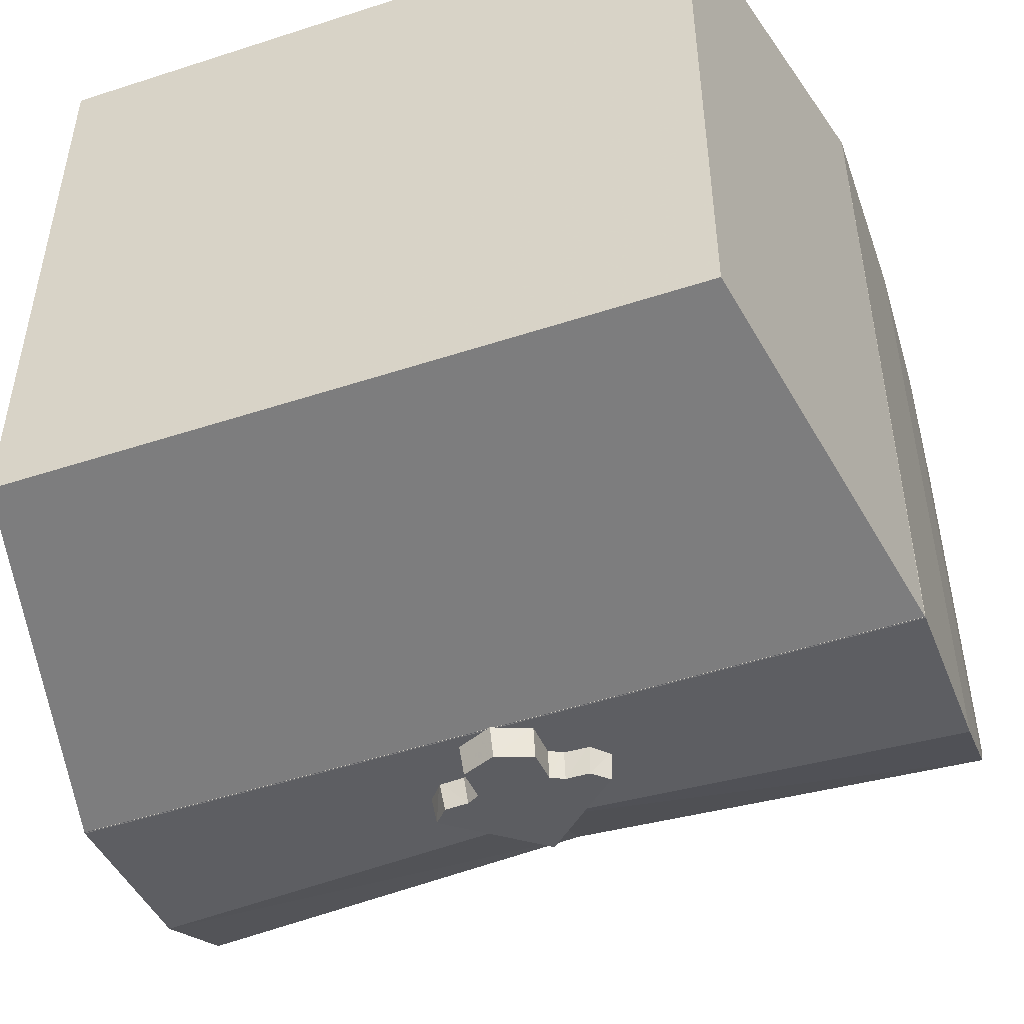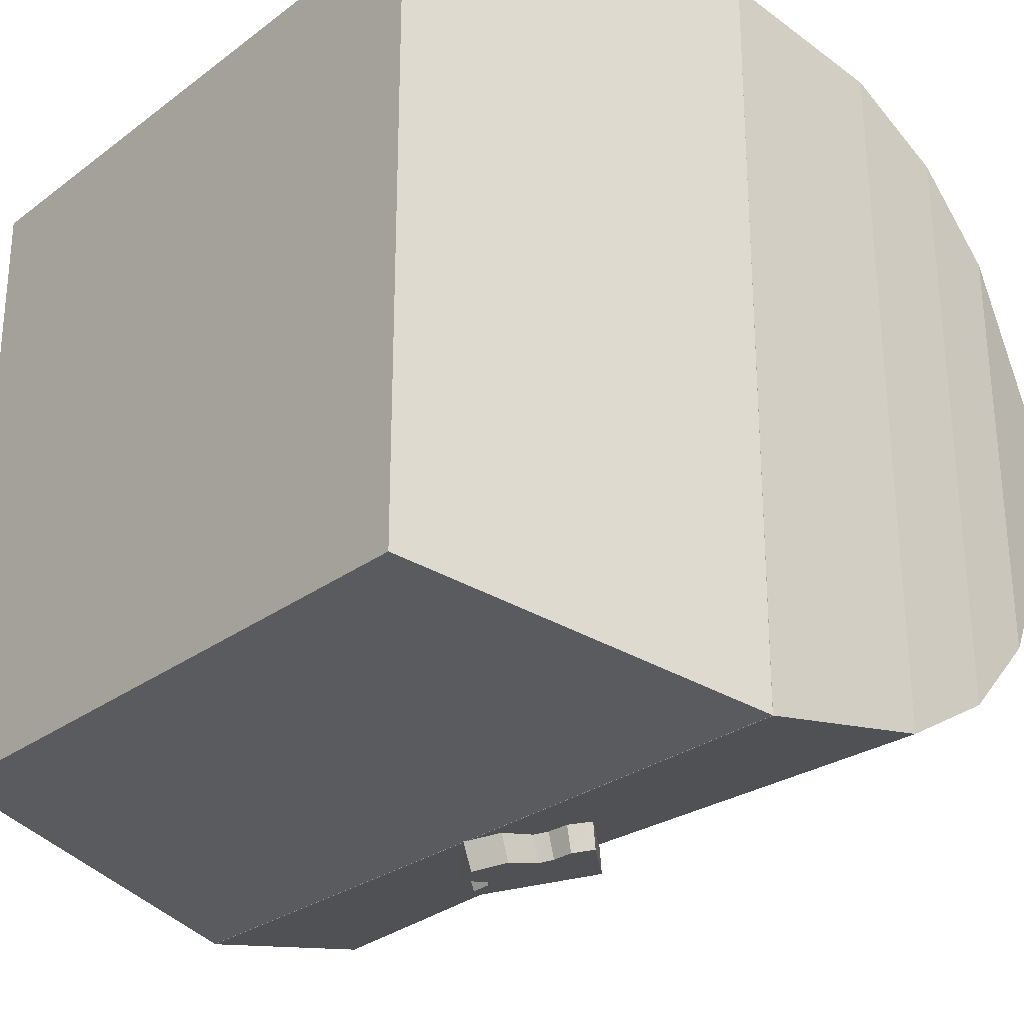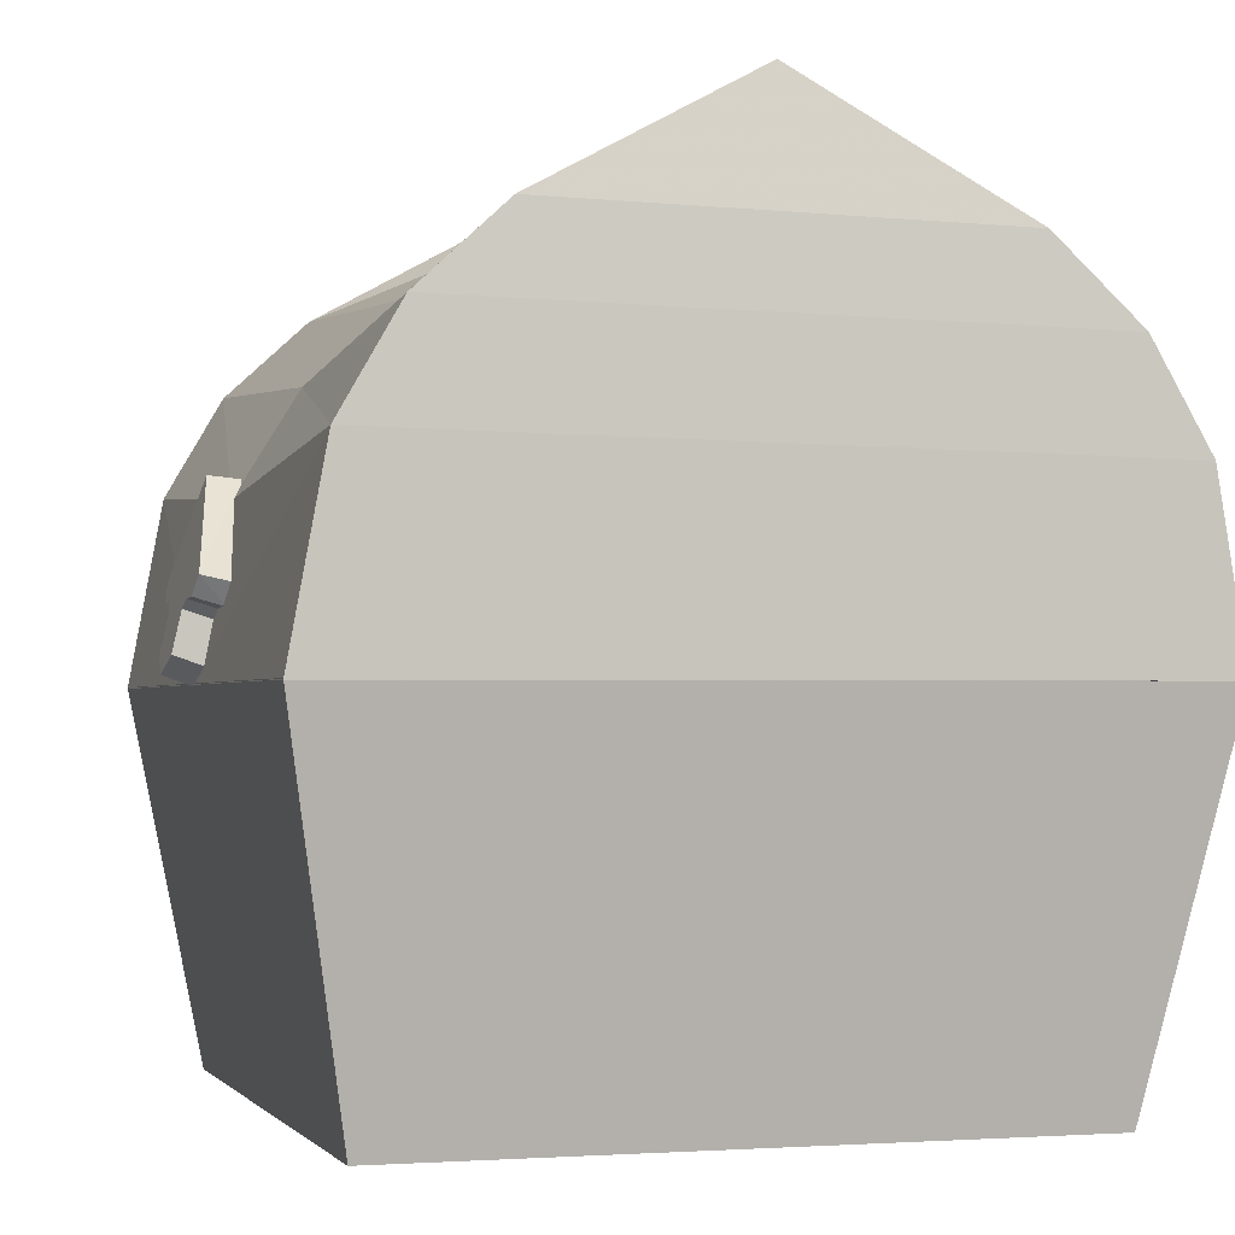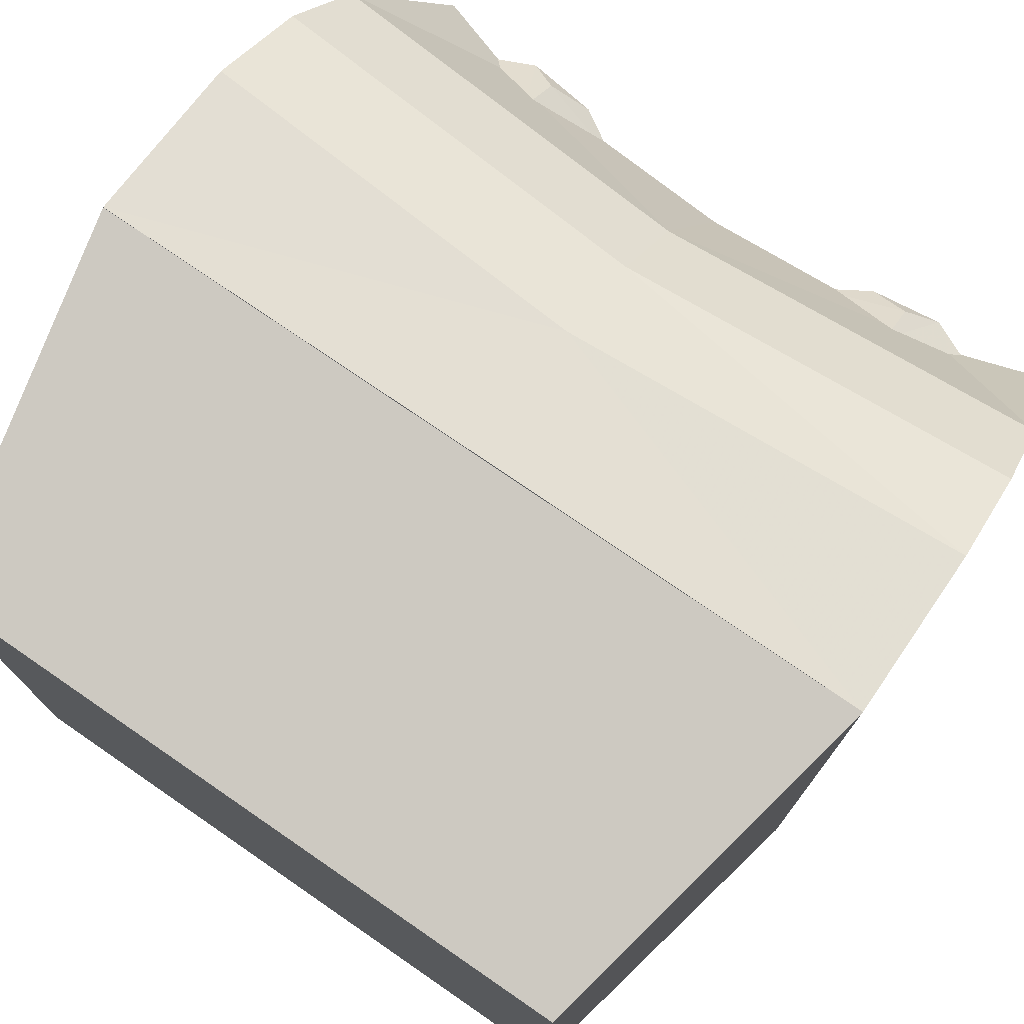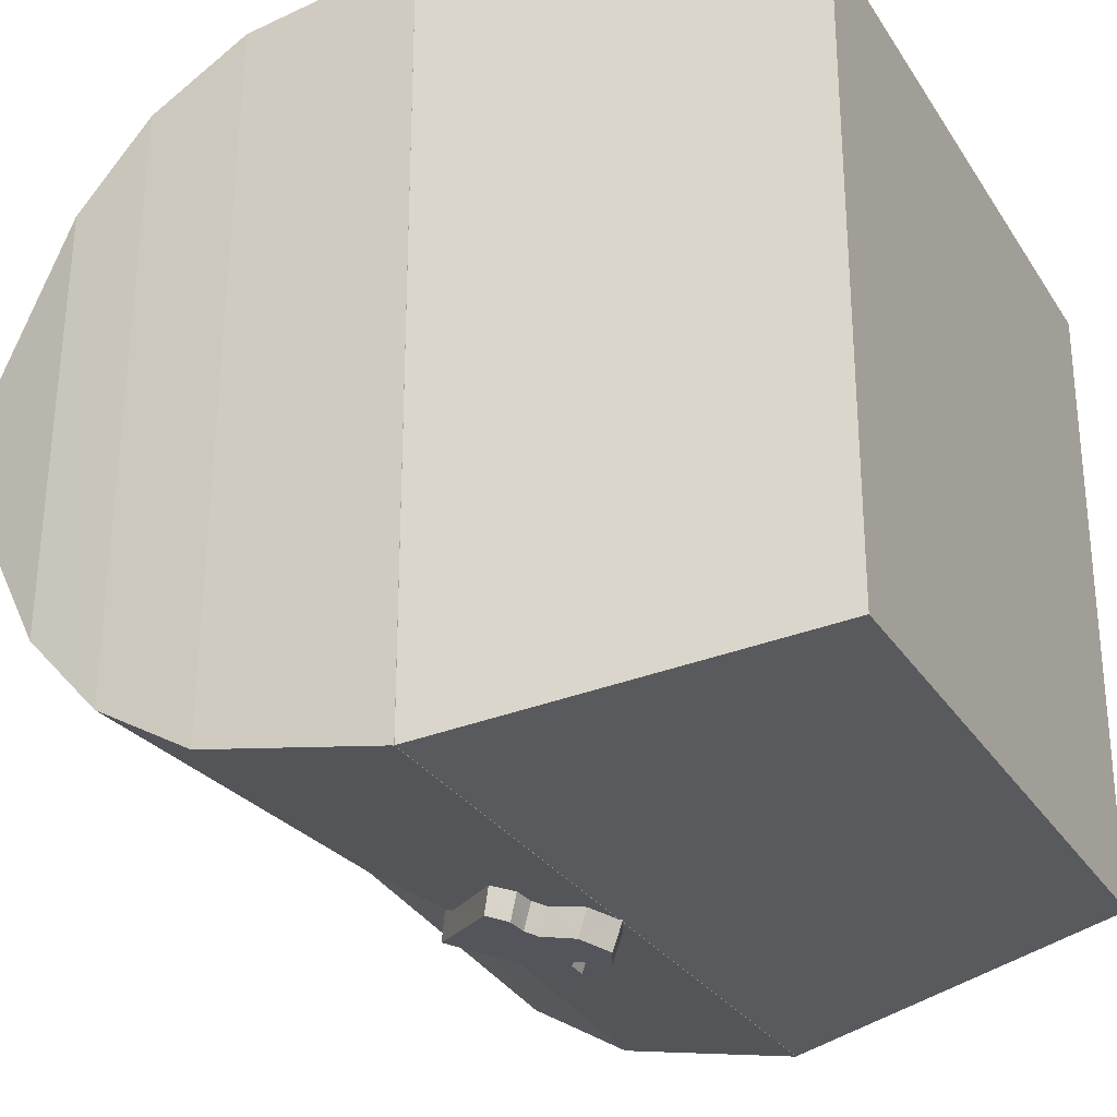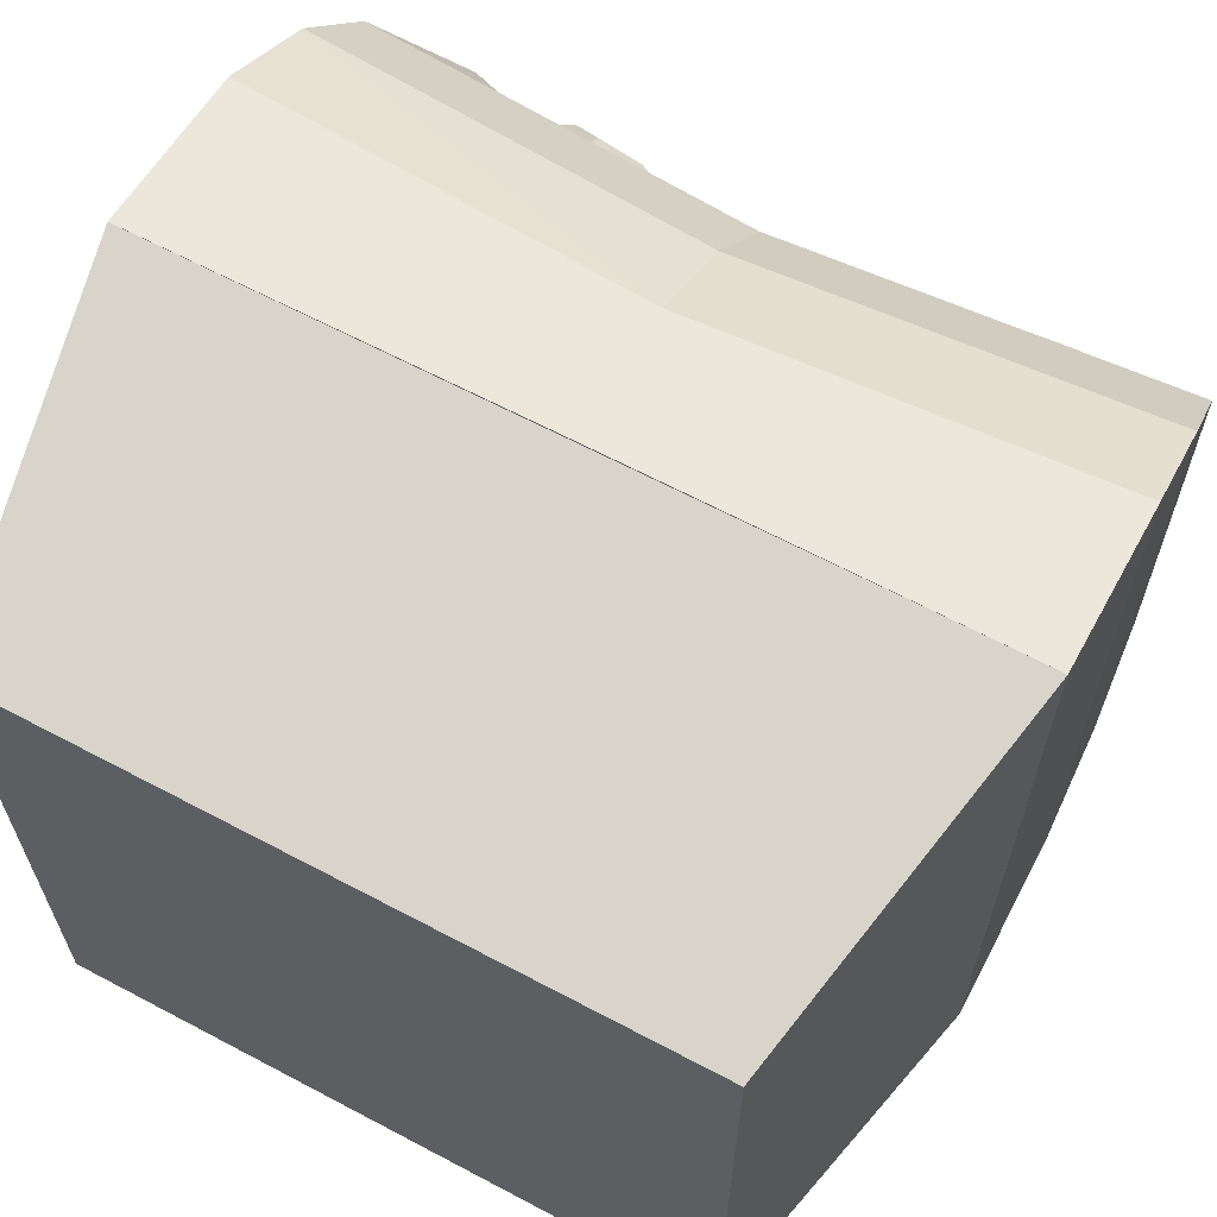
<metadata>
{"format":"obj","ext":"obj","renderer":"f3d","projection":"perspective","resolution":1024,"background":"white","views":[{"elev":-50.1,"azim":-160.3,"up":"+Y"},{"elev":-27.5,"azim":-131.2,"up":"+Y"},{"elev":-1.8,"azim":73.2,"up":"+Z"},{"elev":75.8,"azim":-145.5,"up":"+Y"},{"elev":-28.5,"azim":116.3,"up":"+Y"},{"elev":64.6,"azim":-151.9,"up":"+Y"}]}
</metadata>
<code>
g JewelBox1
v -0.162 -0.1498 -0.2085
v 0.1613 0.1645 -0.2085
v -0.162 0.1645 -0.2085
v 0.1613 -0.1498 -0.2085
v -0.162 -0.1498 -0.2085
v 0.1969 -0.1808 -0.03179
v 0.1613 -0.1498 -0.2085
v -0.1976 -0.1808 -0.03179
v 0.1613 -0.1498 -0.2085
v 0.1969 0.1966 -0.03178
v 0.1613 0.1645 -0.2085
v 0.1969 -0.1808 -0.03179
v 0.1613 0.1645 -0.2085
v -0.1976 0.1966 -0.03179
v -0.162 0.1645 -0.2085
v 0.1969 0.1966 -0.03178
v -0.162 0.1645 -0.2085
v -0.1976 -0.1808 -0.03179
v -0.162 -0.1498 -0.2085
v -0.1976 0.1966 -0.03179
v -0.1976 -0.1808 -0.03179
v 0.1607 -0.1469 -0.0318
v 0.1969 -0.1808 -0.03179
v -0.1614 -0.1469 -0.0318
v 0.1969 -0.1808 -0.03179
v 0.1607 0.1616 -0.03187
v 0.1969 0.1966 -0.03178
v 0.1607 -0.1469 -0.0318
v 0.1969 0.1966 -0.03178
v -0.1614 0.1616 -0.03187
v -0.1976 0.1966 -0.03179
v 0.1607 0.1616 -0.03187
v -0.1976 0.1966 -0.03179
v -0.1614 -0.1469 -0.0318
v -0.1976 -0.1808 -0.03179
v -0.1614 0.1616 -0.03187
v -0.1614 -0.1469 -0.0318
v -0.0003722 0.007676 -0.1669
v 0.1607 -0.1469 -0.0318
v 0.1607 0.1616 -0.03187
v -0.1614 0.1616 -0.03187
v 0.197 -0.1642 0.05773
v -0.0002797 -0.1808 -0.03244
v -0.0002797 -0.1657 0.04386
v 0.197 -0.1808 -0.03244
v -0.1976 -0.1642 0.05773
v -0.1976 -0.1808 -0.03244
v -0.0002797 -0.1361 0.09183
v 0.1951 -0.1361 0.1062
v 0.192 -0.0955 0.1438
v 8.941e-08 -0.09548 0.1296
v 0.1332 0.01047 0.188
v -0.0002797 0.01049 0.1795
v -0.1926 -0.0955 0.1438
v -0.1957 -0.1361 0.1062
v -0.1338 0.01047 0.188
v -0.1783 0.01044 0.2024
v 0.1777 0.01044 0.2024
v 0.197 0.1966 -0.0317
v -0.0002797 0.1844 0.03943
v -0.0002797 0.197 -0.03156
v 0.197 0.1827 0.05333
v -0.1976 0.1966 -0.03181
v -0.1976 0.1827 0.05332
v 0.1952 0.1555 0.1022
v -0.0002797 0.1555 0.08789
v 8.941e-08 0.1154 0.1265
v 0.1921 0.1154 0.1408
v -0.1958 0.1555 0.1022
v -0.1927 0.1154 0.1408
v -0.1338 0.01047 0.188
v -0.0002797 0.01049 0.1795
v 0.1332 0.01047 0.188
v 0.1777 0.01044 0.2024
v -0.1783 0.01044 0.2024
v -0.1976 -0.1642 0.05773
v -0.1976 0.1966 -0.03181
v -0.1976 0.1827 0.05332
v -0.1976 -0.1808 -0.03244
v -0.1958 0.1555 0.1022
v -0.1957 -0.1361 0.1062
v -0.1926 -0.0955 0.1438
v -0.1927 0.1154 0.1408
v -0.1783 0.01044 0.2024
v 0.197 0.1827 0.05333
v 0.197 -0.1808 -0.03244
v 0.197 -0.1642 0.05773
v 0.197 0.1966 -0.0317
v 0.1951 -0.1361 0.1062
v 0.1952 0.1555 0.1022
v 0.1921 0.1154 0.1408
v 0.192 -0.0955 0.1438
v 0.1777 0.01044 0.2024
v -0.0002797 0.197 -0.03156
v -0.1614 0.1616 -0.03187
v -0.0002836 0.1598 -0.03187
v -0.1976 0.1966 -0.03181
v 0.1607 0.1616 -0.03187
v 0.197 0.1966 -0.0317
v 0.197 0.1966 -0.0317
v 0.1621 -0.1444 -0.03237
v 0.197 -0.1808 -0.03244
v 0.1607 0.1616 -0.03187
v -0.0002797 -0.1808 -0.03244
v 0.1621 -0.1444 -0.03237
v -0.0002797 -0.14 -0.03237
v 0.197 -0.1808 -0.03244
v -0.1626 -0.1444 -0.03237
v -0.1976 -0.1808 -0.03244
v -0.1976 -0.1808 -0.03244
v -0.1614 0.1616 -0.03187
v -0.1976 0.1966 -0.03181
v -0.1626 -0.1444 -0.03237
v -0.0002836 0.1598 -0.03187
v -0.0002887 0.0155 0.04946
v 0.1607 0.1616 -0.03187
v -0.1614 0.1616 -0.03187
v 0.1621 -0.1444 -0.03237
v -0.0002797 -0.03917 0.04745
v -0.0002797 -0.14 -0.03237
v -0.1626 -0.1444 -0.03237
v 0.04097 -0.1855 0.01132
v 0.03532 -0.1735 -0.001456
v 0.03374 -0.1875 0.002643
v 0.0429 -0.1713 0.008126
v 0.02247 -0.1876 0.002161
v 0.03532 -0.1735 -0.001456
v 0.02329 -0.1736 -0.002119
v 0.03374 -0.1875 0.002643
v 0.01696 -0.1745 -0.006198
v 0.01618 -0.1885 -0.001769
v 0.01606 -0.1927 -0.02038
v -0.0006802 -0.1806 -0.03333
v -0.0006802 -0.1944 -0.02833
v 0.01683 -0.1788 -0.02514
v -0.0006802 -0.1944 -0.02833
v -0.01819 -0.1788 -0.02514
v -0.01742 -0.1927 -0.02038
v -0.0006802 -0.1806 -0.03333
v -0.01742 -0.1927 -0.02038
v -0.01832 -0.1745 -0.006198
v -0.01754 -0.1885 -0.001769
v -0.01819 -0.1788 -0.02514
v -0.0351 -0.1875 0.002643
v -0.04426 -0.1713 0.008126
v -0.04233 -0.1855 0.01132
v -0.03668 -0.1735 -0.001456
v -0.0006802 -0.1759 0.0542
v -0.04426 -0.1713 0.008126
v -0.0006802 -0.1613 0.05281
v -0.04233 -0.1855 0.01132
v 0.04097 -0.1855 0.01132
v -0.0006802 -0.1613 0.05281
v 0.0429 -0.1713 0.008126
v -0.0006802 -0.1759 0.0542
v 0.03532 -0.1735 -0.001456
v -0.0006802 -0.1613 0.05281
v 0.02329 -0.1736 -0.002119
v 0.0429 -0.1713 0.008126
v 0.01696 -0.1745 -0.006198
v -0.01832 -0.1745 -0.006198
v -0.01819 -0.1788 -0.02514
v 0.01683 -0.1788 -0.02514
v -0.0006802 -0.1806 -0.03333
v -0.02465 -0.1736 -0.002119
v -0.04426 -0.1713 0.008126
v -0.03668 -0.1735 -0.001456
v 0.01606 -0.1927 -0.02038
v 0.01696 -0.1745 -0.006198
v 0.01683 -0.1788 -0.02514
v 0.01618 -0.1885 -0.001769
v -0.02383 -0.1876 0.002161
v -0.03668 -0.1735 -0.001456
v -0.0351 -0.1875 0.002643
v -0.02465 -0.1736 -0.002119
v -0.01754 -0.1885 -0.001769
v -0.01832 -0.1745 -0.006198
v -0.04233 -0.1855 0.01132
v -0.02383 -0.1876 0.002161
v -0.0351 -0.1875 0.002643
v -0.0006802 -0.1759 0.0542
v -0.01754 -0.1885 -0.001769
v 0.01618 -0.1885 -0.001769
v -0.01742 -0.1927 -0.02038
v 0.01606 -0.1927 -0.02038
v -0.0006802 -0.1944 -0.02833
v 0.02247 -0.1876 0.002161
v 0.04097 -0.1855 0.01132
v 0.03374 -0.1875 0.002643
v 0.1484 0.01056 0.1875
v 0.1072 -0.00417 0.1891
v 0.1234 0.01055 0.1988
v 0.1079 -0.02247 0.1662
v 0.08725 0.01057 0.1941
v 0.0625 0.0106 0.1788
v 0.1072 0.02499 0.1888
v 0.1079 0.0434 0.1651
v 0.1234 0.01055 0.1988
v 0.1072 0.02499 0.1888
v 0.1484 0.01056 0.1875
v 0.0625 0.0106 0.1788
v 0.08725 0.01057 0.1941
v -0.1484 0.01056 0.1875
v -0.1072 -0.00417 0.1891
v -0.1079 -0.02247 0.1662
v -0.1234 0.01055 0.1988
v -0.08725 0.01057 0.1941
v -0.0625 0.0106 0.1788
v -0.1072 0.02499 0.1888
v -0.1079 0.0434 0.1651
v -0.1234 0.01055 0.1988
v -0.1484 0.01056 0.1875
v -0.1072 0.02499 0.1888
v -0.0625 0.0106 0.1788
v -0.08725 0.01057 0.1941
f 3 2 1
f 4 1 2
f 7 6 5
f 8 5 6
f 11 10 9
f 12 9 10
f 15 14 13
f 16 13 14
f 19 18 17
f 20 17 18
f 23 22 21
f 24 21 22
f 27 26 25
f 28 25 26
f 31 30 29
f 32 29 30
f 35 34 33
f 36 33 34
f 39 38 37
f 40 38 39
f 41 38 40
f 37 38 41
f 44 43 42
f 45 42 43
f 44 46 43
f 47 43 46
f 44 42 48
f 49 48 42
f 49 50 48
f 51 48 50
f 50 52 51
f 53 51 52
f 51 54 48
f 55 48 54
f 48 55 44
f 46 44 55
f 54 51 56
f 53 56 51
f 57 54 56
f 58 52 50
f 61 60 59
f 62 59 60
f 61 63 60
f 64 60 63
f 62 60 65
f 66 65 60
f 60 64 66
f 66 67 65
f 68 65 67
f 66 69 67
f 69 66 64
f 70 67 69
f 70 71 67
f 72 67 71
f 72 73 67
f 68 67 73
f 68 73 74
f 75 71 70
f 78 77 76
f 79 76 77
f 78 76 80
f 81 80 76
f 81 82 80
f 83 80 82
f 84 83 82
f 87 86 85
f 88 85 86
f 87 85 89
f 90 89 85
f 90 91 89
f 92 89 91
f 93 92 91
f 96 95 94
f 97 94 95
f 96 94 98
f 99 98 94
f 102 101 100
f 103 100 101
f 106 105 104
f 107 104 105
f 106 104 108
f 109 108 104
f 112 111 110
f 113 110 111
f 116 115 114
f 117 114 115
f 116 118 115
f 119 115 118
f 115 119 117
f 120 119 118
f 121 117 119
f 121 119 120
f 124 123 122
f 125 122 123
f 128 127 126
f 129 126 127
f 128 126 130
f 131 130 126
f 134 133 132
f 135 132 133
f 138 137 136
f 139 136 137
f 142 141 140
f 143 140 141
f 146 145 144
f 147 144 145
f 150 149 148
f 151 148 149
f 154 153 152
f 155 152 153
f 158 157 156
f 159 156 157
f 158 160 157
f 157 160 161
f 160 162 161
f 163 162 160
f 164 162 163
f 165 157 161
f 157 165 166
f 167 166 165
f 170 169 168
f 171 168 169
f 174 173 172
f 175 172 173
f 172 175 176
f 177 176 175
f 180 179 178
f 178 179 181
f 181 179 182
f 183 181 182
f 184 183 182
f 185 183 184
f 186 185 184
f 187 181 183
f 188 181 187
f 189 188 187
f 192 191 190
f 193 190 191
f 191 194 193
f 194 191 192
f 195 193 194
f 196 194 192
f 199 198 197
f 200 197 198
f 197 201 199
f 202 199 201
f 205 204 203
f 206 203 204
f 204 205 207
f 204 207 206
f 208 207 205
f 207 209 206
f 212 211 210
f 213 210 211
f 210 213 214
f 215 214 213

</code>
